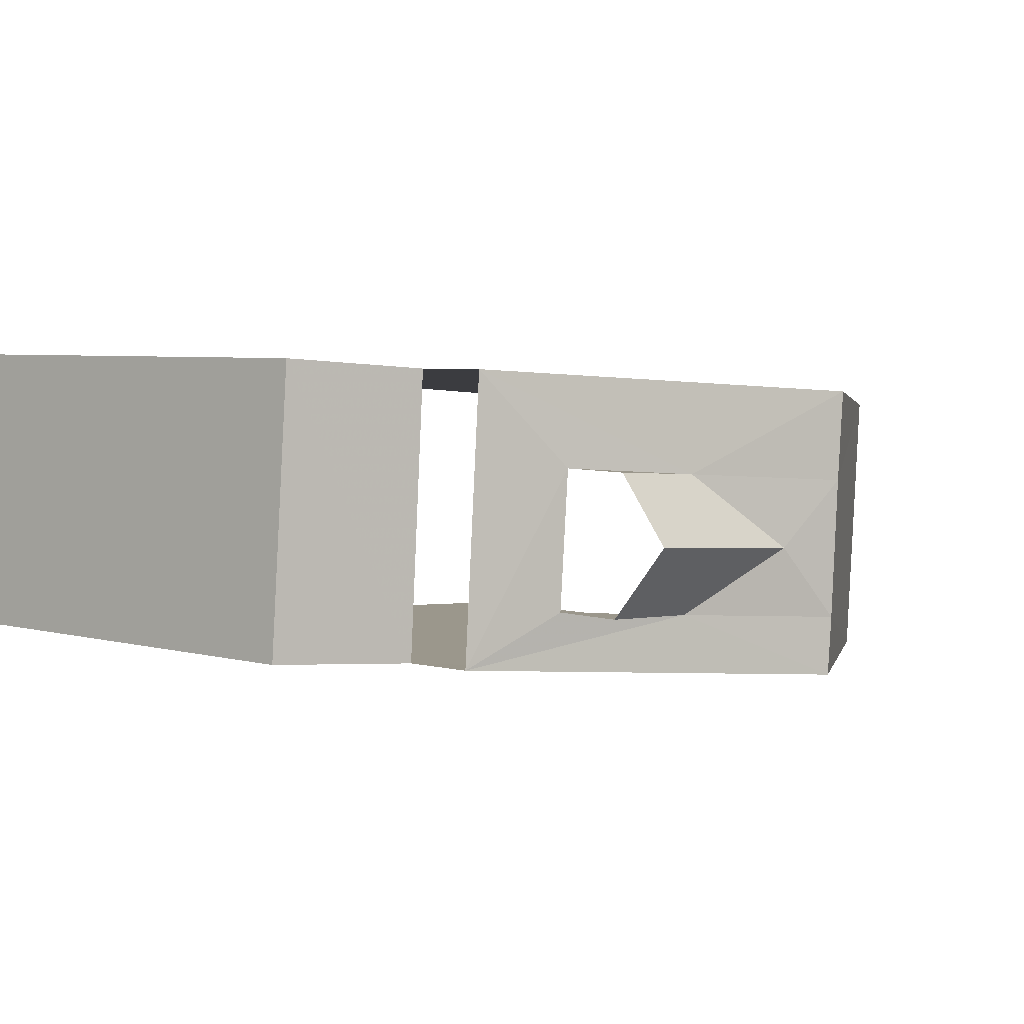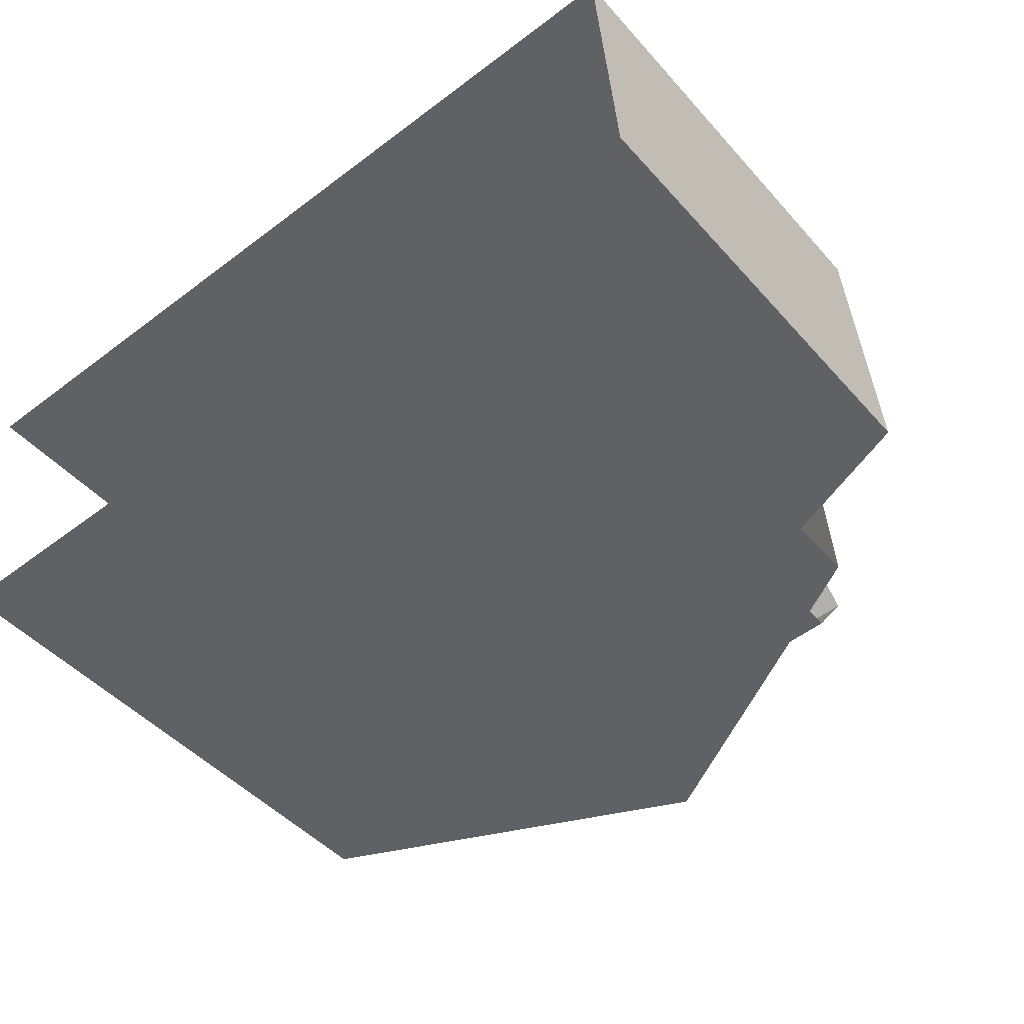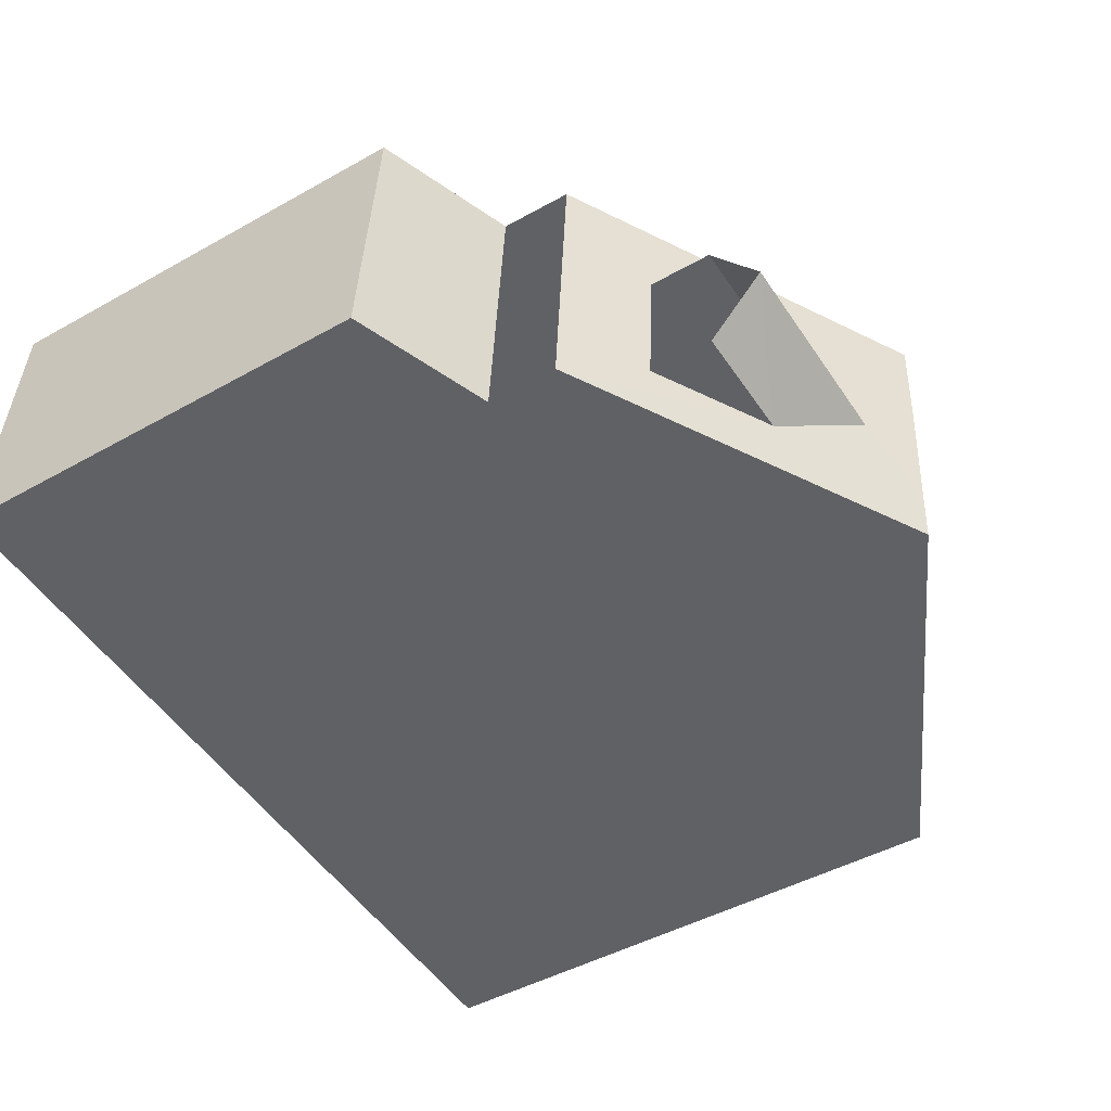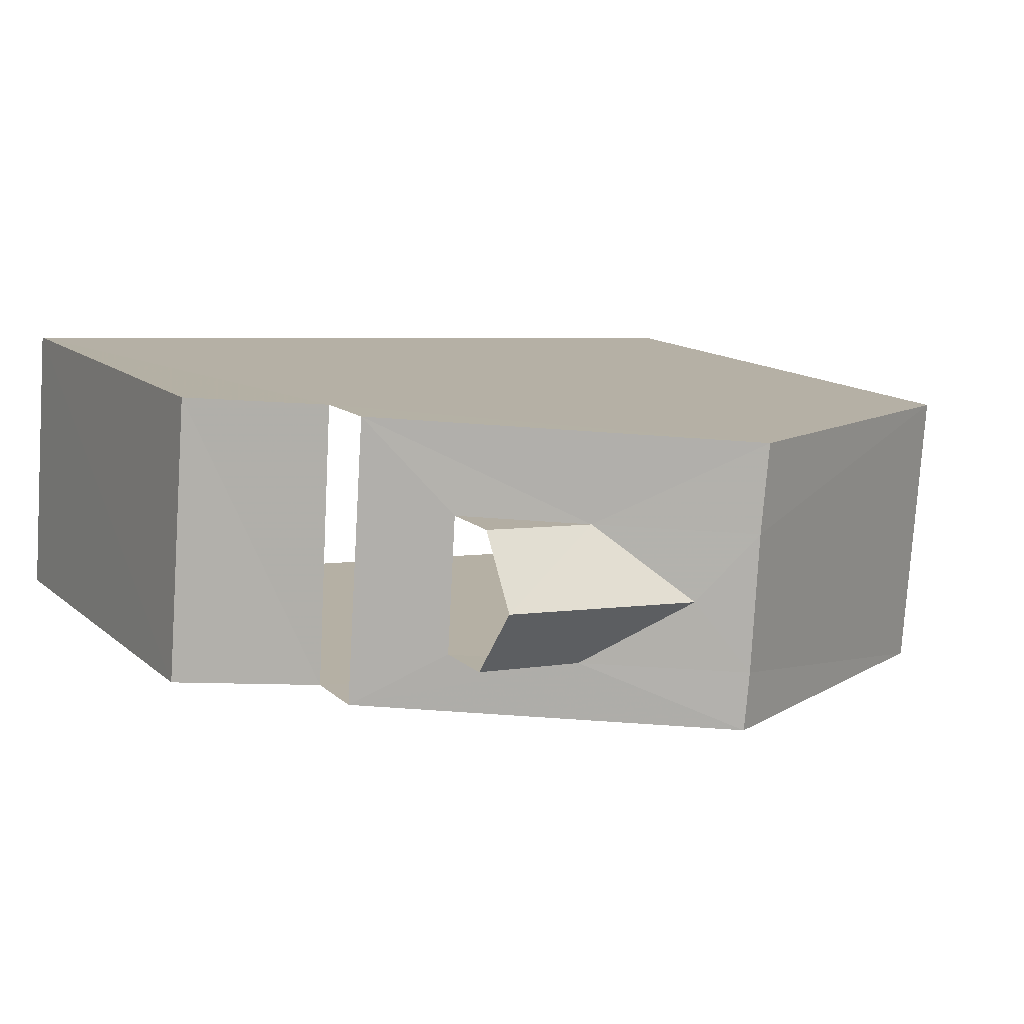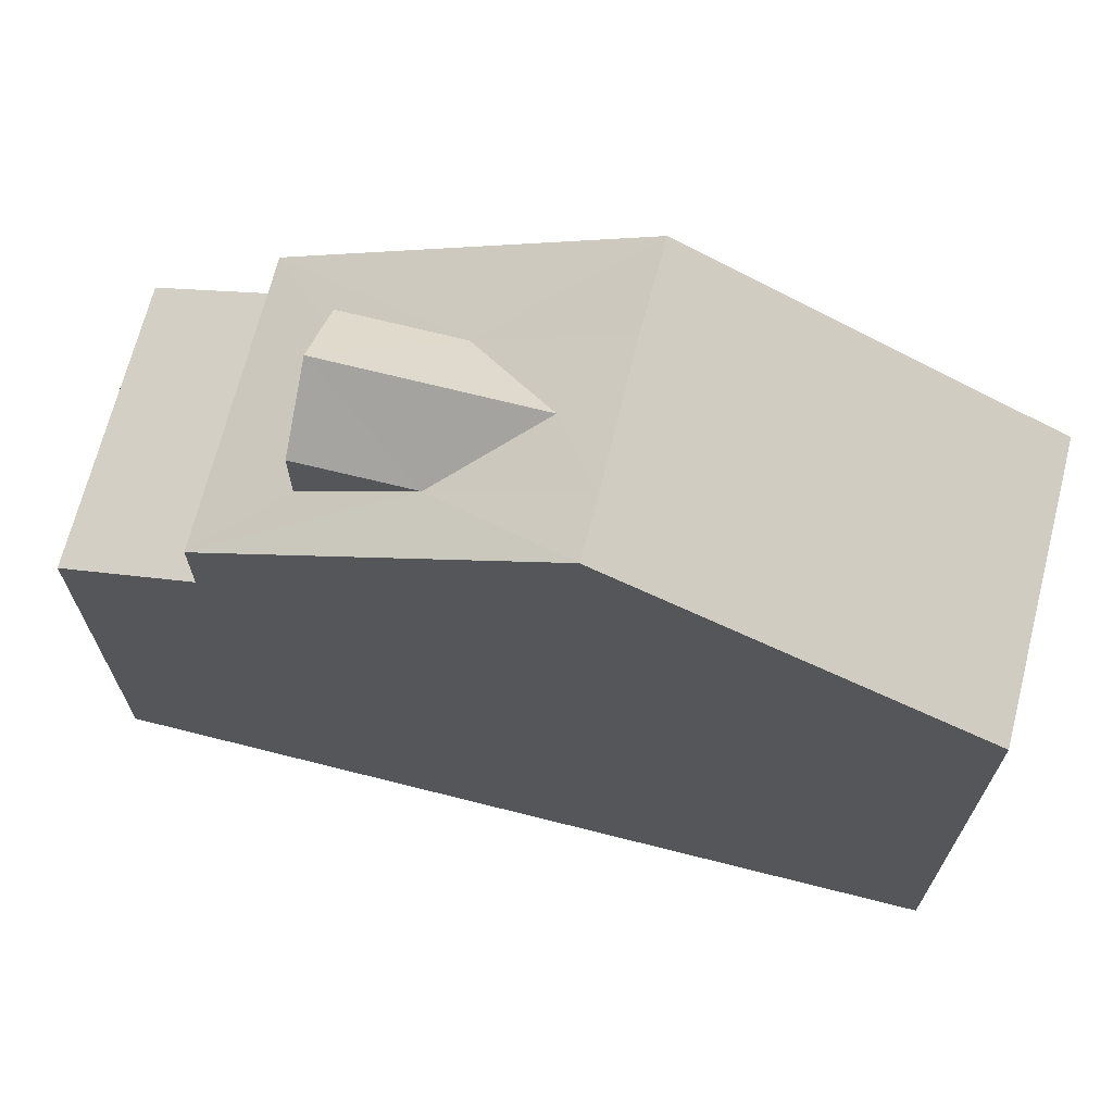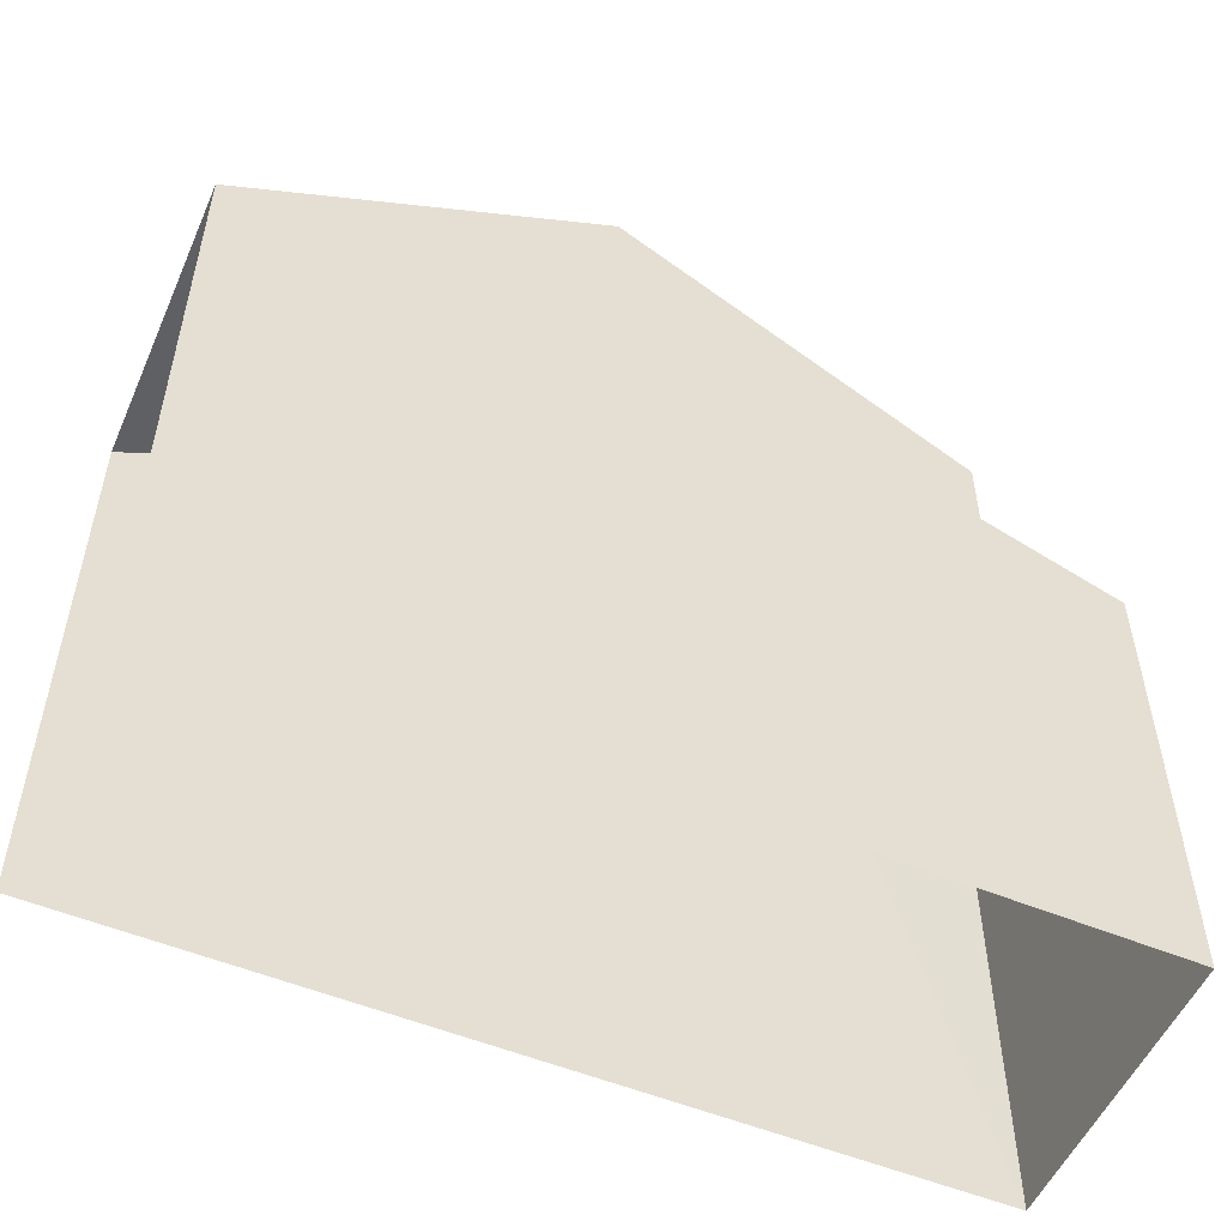
<metadata>
{"format":"obj","ext":"obj","renderer":"f3d","projection":"perspective","resolution":1024,"background":"white","views":[{"elev":5.1,"azim":-50.0,"up":"+Y"},{"elev":-46.3,"azim":-141.2,"up":"+Y"},{"elev":-45.8,"azim":-57.1,"up":"+Y"},{"elev":13.4,"azim":-29.4,"up":"+Y"},{"elev":68.9,"azim":9.9,"up":"+Z"},{"elev":-53.2,"azim":151.9,"up":"+Z"}]}
</metadata>
<code>
v -3.736e+05 -1.051e+05 22.02
v -3.736e+05 -1.051e+05 22.02
v -3.736e+05 -1.051e+05 22.02
v -3.736e+05 -1.051e+05 22.02
v -3.736e+05 -1.051e+05 28.4
v -3.736e+05 -1.051e+05 27.74
v -3.736e+05 -1.051e+05 27.74
v -3.736e+05 -1.051e+05 28.4
v -3.736e+05 -1.051e+05 31.78
v -3.736e+05 -1.051e+05 31.78
v -3.736e+05 -1.051e+05 29.31
v -3.736e+05 -1.051e+05 29.31
v -3.736e+05 -1.051e+05 31.79
v -3.736e+05 -1.051e+05 31.79
v -3.736e+05 -1.051e+05 30.74
v -3.736e+05 -1.051e+05 30.74
v -3.736e+05 -1.051e+05 31.42
v -3.736e+05 -1.051e+05 31.42
v -3.736e+05 -1.051e+05 30.75
v -3.736e+05 -1.051e+05 30.75
v -3.736e+05 -1.051e+05 29.31
v -3.736e+05 -1.051e+05 29.31
v -3.736e+05 -1.051e+05 29.91
v -3.736e+05 -1.051e+05 29.91
f 1 2 3
f 1 4 2
f 16 23 20
f 16 20 17
f 23 24 20
f 8 22 21
f 8 5 22
f 12 4 1
f 11 12 1
f 5 6 7
f 5 8 6
f 9 10 11
f 10 12 11
f 13 14 12
f 10 13 12
f 15 16 17
f 18 15 17
f 19 17 20
f 19 18 17
f 15 9 21
f 19 14 13
f 22 14 19
f 23 21 22
f 9 15 10
f 10 18 13
f 21 23 15
f 13 18 19
f 24 22 19
f 24 23 22
f 15 18 10
f 12 14 5
f 12 5 4
f 14 22 5
f 4 5 2
f 2 5 7
f 24 19 20
f 15 23 16
f 9 11 8
f 21 9 8
f 11 1 8
f 8 1 3
f 8 3 6
f 7 3 2
f 7 6 3

</code>
